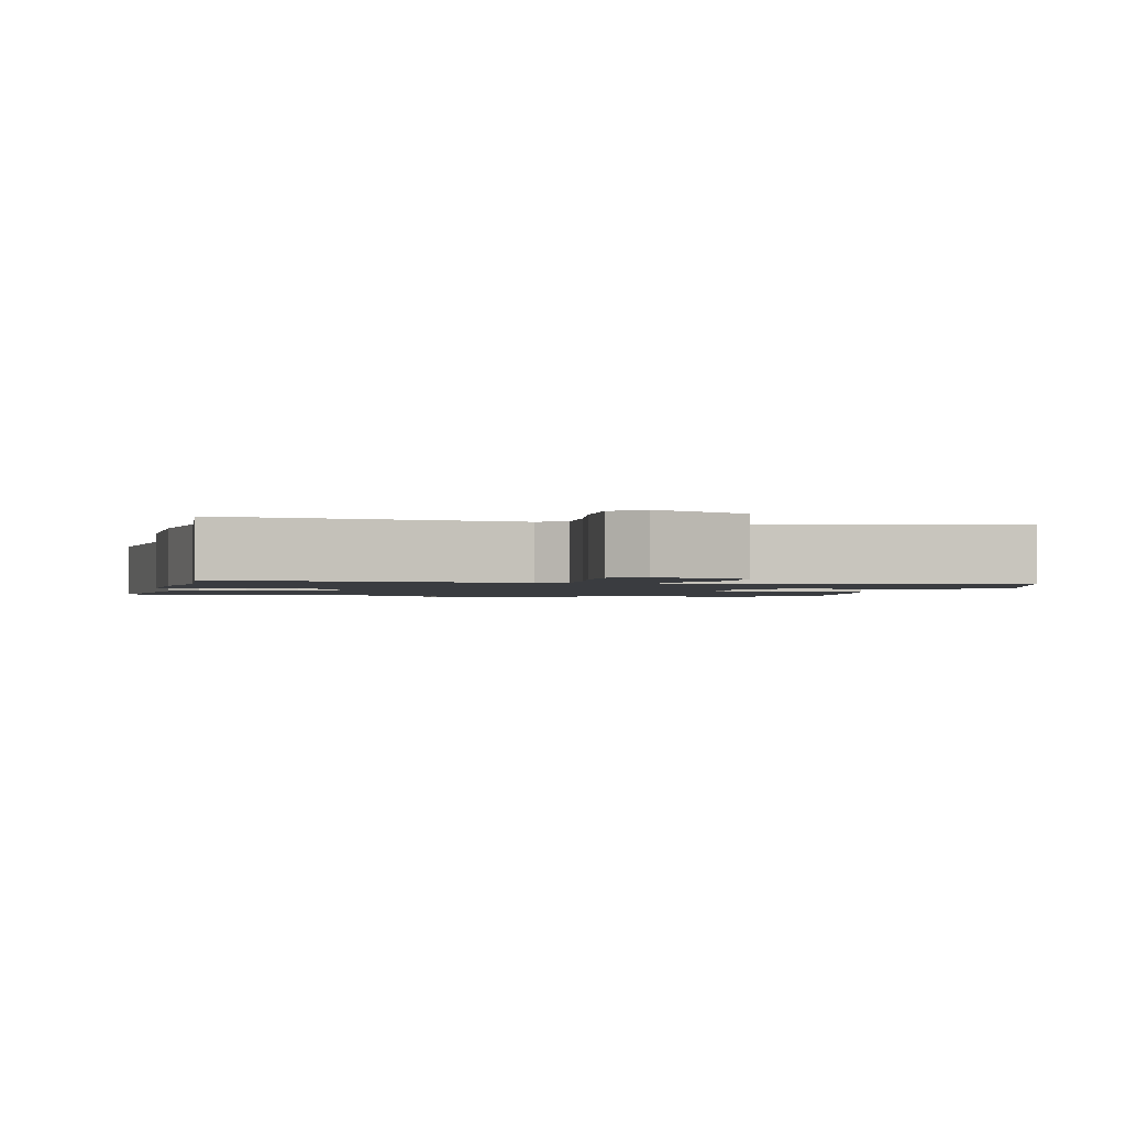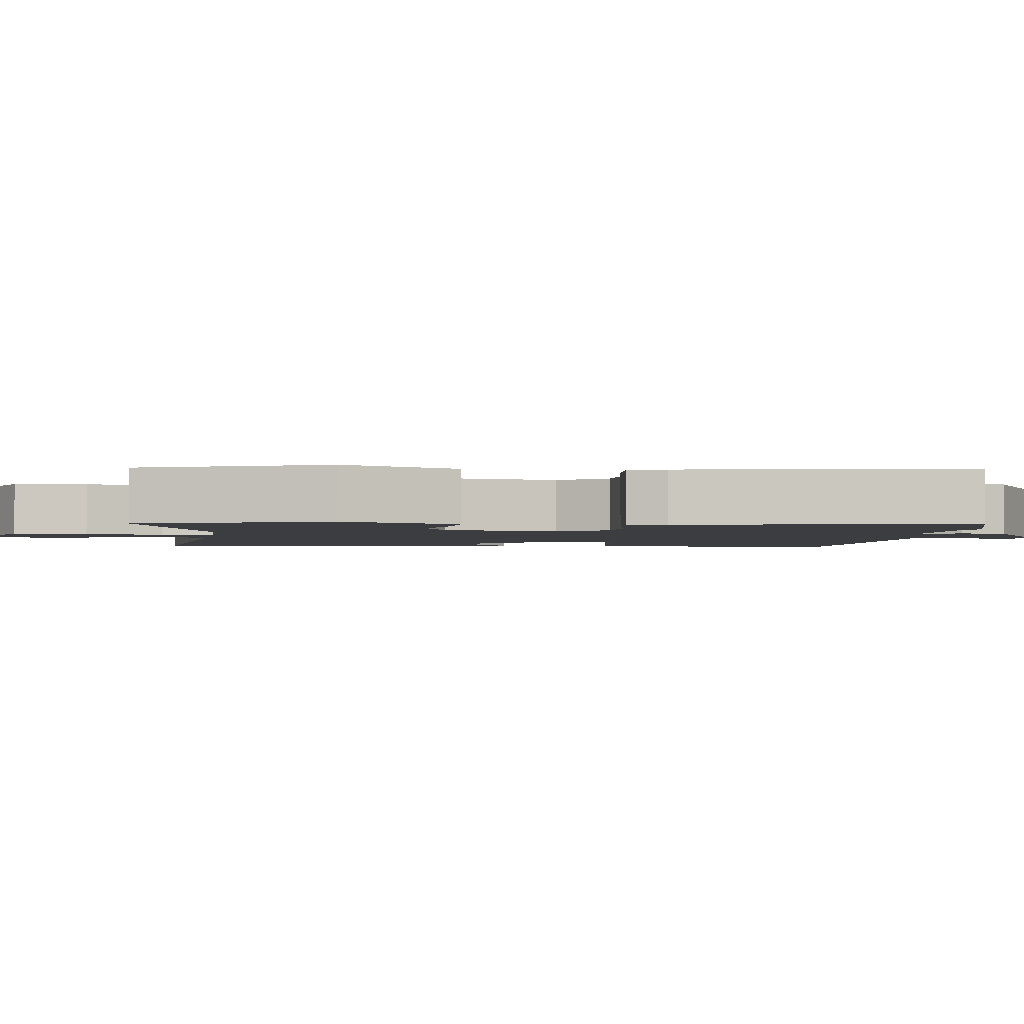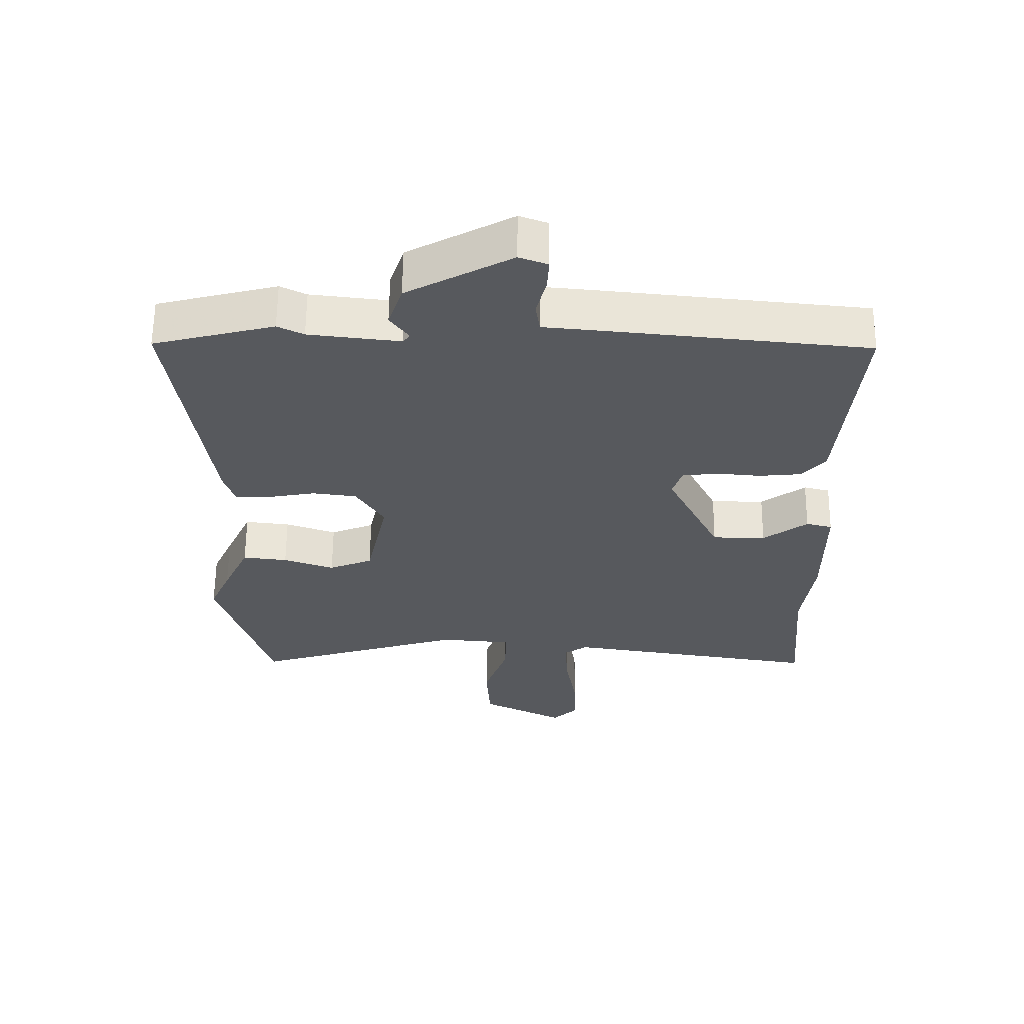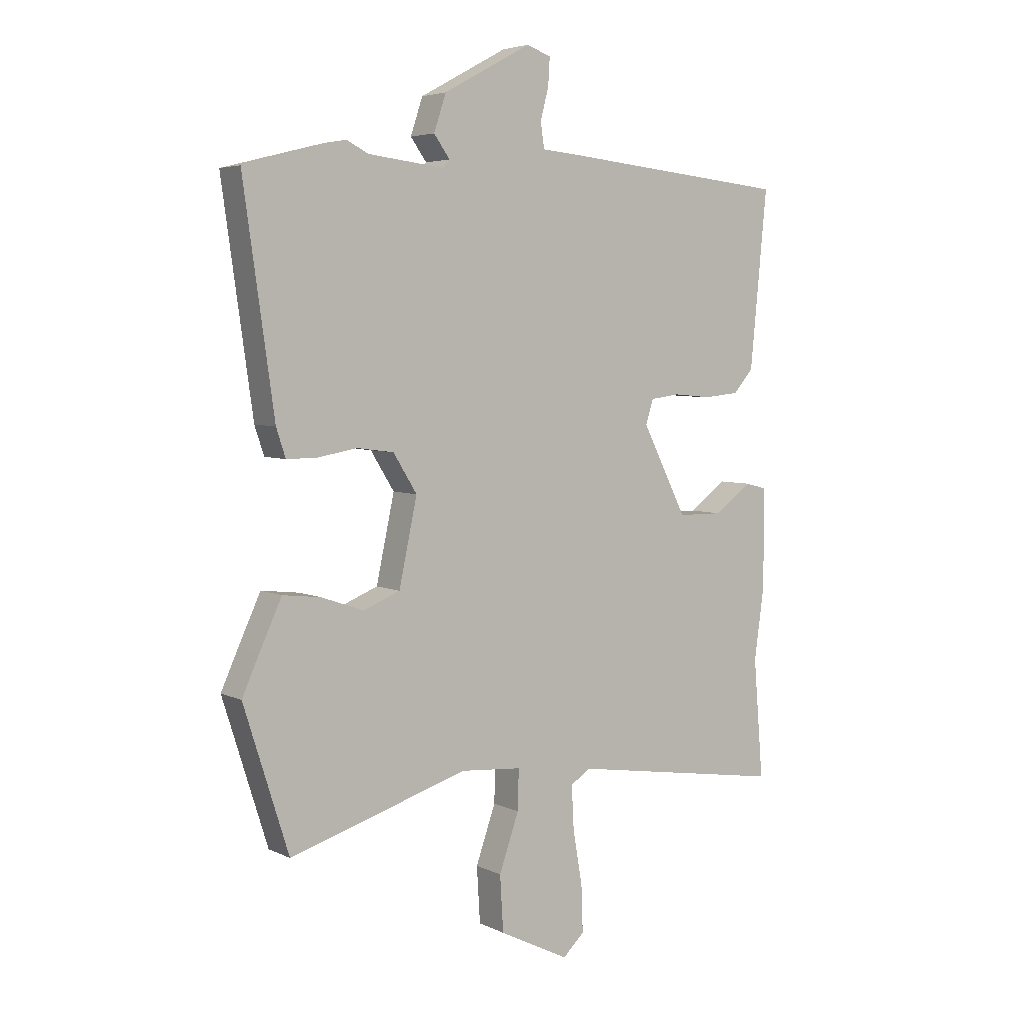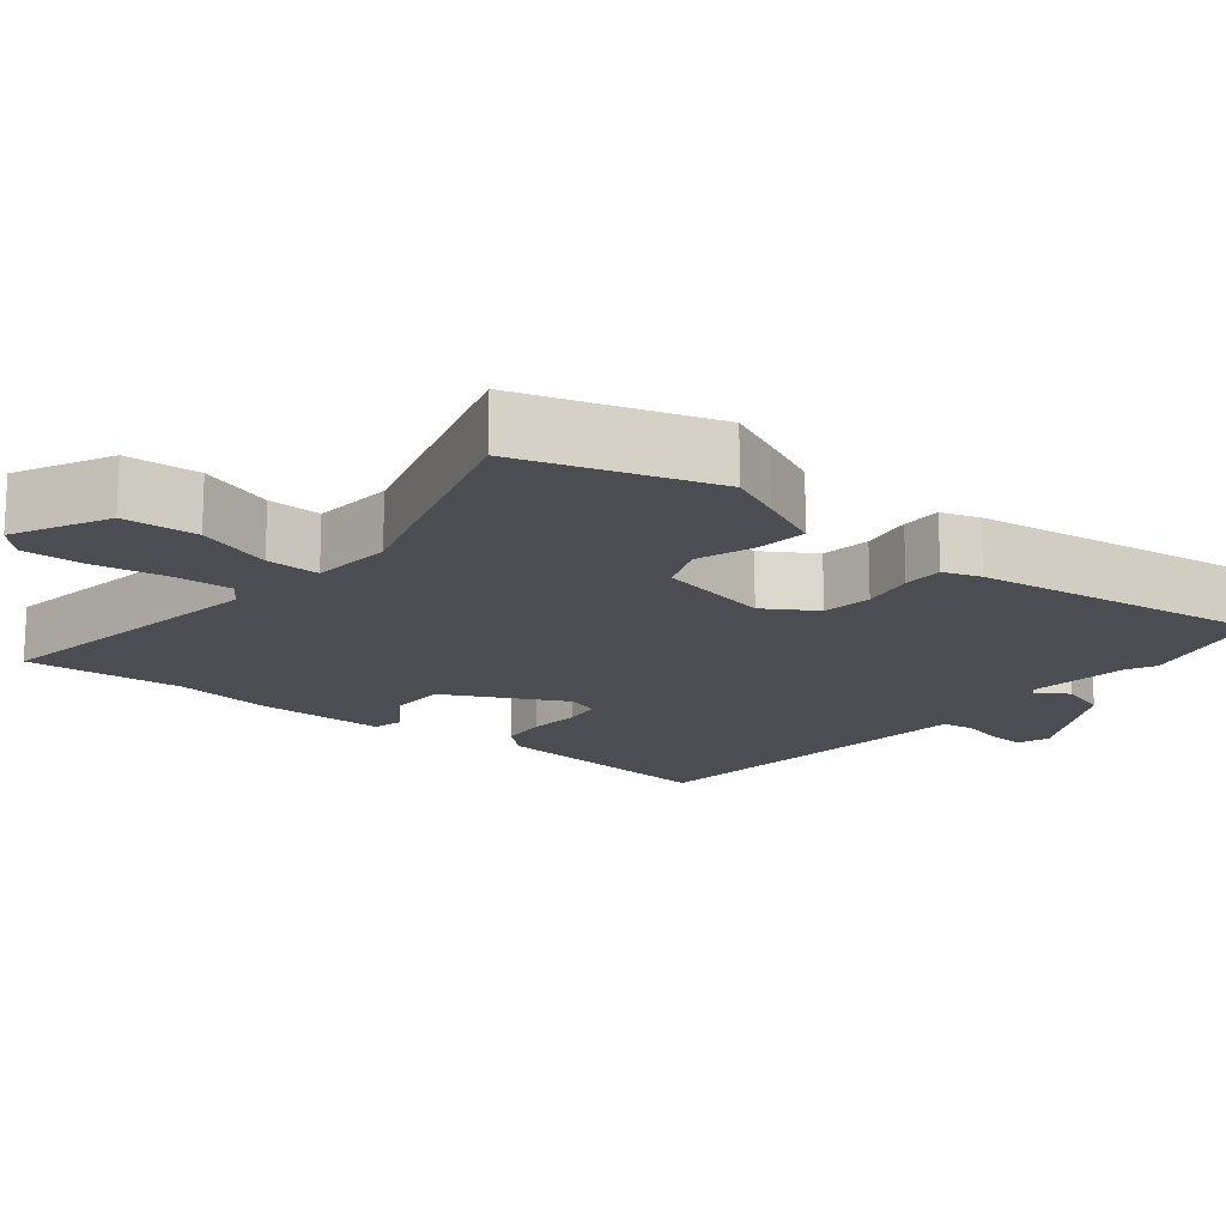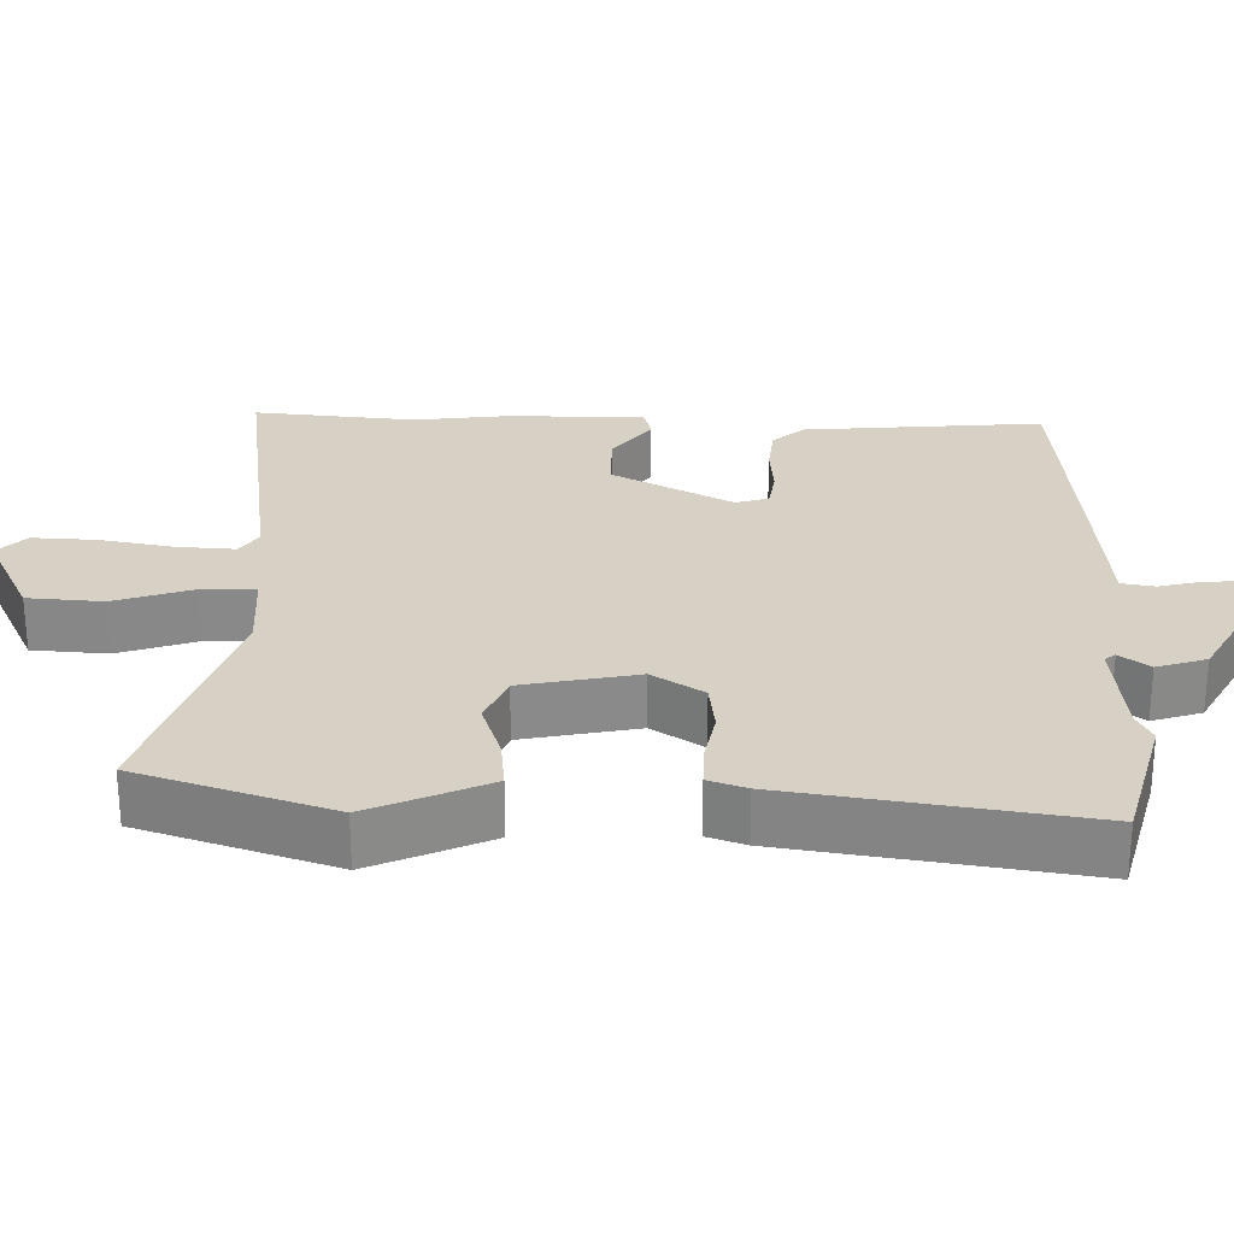
<metadata>
{"format":"obj","ext":"obj","renderer":"f3d","projection":"perspective","resolution":1024,"background":"white","views":[{"elev":-1.5,"azim":167.0,"up":"+Y"},{"elev":-2.4,"azim":-95.0,"up":"+Y"},{"elev":60.7,"azim":0.5,"up":"+Z"},{"elev":4.9,"azim":-34.8,"up":"+Z"},{"elev":-16.3,"azim":-128.9,"up":"+Y"},{"elev":26.8,"azim":-88.1,"up":"+Y"}]}
</metadata>
<code>
v -0.473 0.07 -0.585
v -0.555 0.07 -0.326
v -0.523 0.07 -0.255
v -0.483 0.07 -0.169
v -0.414 0.07 -0.177
v -0.336 0.07 -0.204
v -0.269 0.07 -0.177
v -0.236 0.07 -0.023
v -0.279 0.07 0.046
v -0.347 0.07 0.055
v -0.419 0.07 0.042
v -0.474 0.07 0.042
v -0.491 0.07 0.093
v -0.547 0.07 0.488
v -0.362 0.07 0.535
v -0.322 0.07 0.515
v -0.182 0.07 0.499
v -0.171 0.07 0.513
v -0.2 0.07 0.553
v -0.178 0.07 0.619
v -0.017 0.07 0.706
v 0.027 0.07 0.69
v 0.024 0.07 0.641
v 0.009 0.07 0.583
v 0.016 0.07 0.538
v 0.083 0.07 0.532
v 0.503 0.07 0.49
v 0.472 0.07 0.17
v 0.435 0.07 0.128
v 0.371 0.07 0.122
v 0.301 0.07 0.128
v 0.248 0.07 0.121
v 0.234 0.07 0.077
v 0.316 0.07 -0.084
v 0.398 0.07 -0.085
v 0.466 0.07 -0.035
v 0.506 0.07 -0.045
v 0.506 0.07 -0.226
v 0.488 0.07 -0.356
v 0.506 0.07 -0.573
v 0.112 0.07 -0.512
v 0.076 0.07 -0.536
v 0.08 0.07 -0.614
v 0.097 0.07 -0.713
v 0.1 0.07 -0.798
v 0.061 0.07 -0.835
v -0.067 0.07 -0.771
v -0.073 0.07 -0.67
v -0.037 0.07 -0.567
v -0.035 0.07 -0.494
v -0.146 0.07 -0.485
v -0.473 0 -0.585
v -0.555 0 -0.326
v -0.523 0 -0.255
v -0.483 0 -0.169
v -0.414 0 -0.177
v -0.336 0 -0.204
v -0.269 0 -0.177
v -0.236 0 -0.023
v -0.279 0 0.046
v -0.347 0 0.055
v -0.419 0 0.042
v -0.474 0 0.042
v -0.491 0 0.093
v -0.547 0 0.488
v -0.362 0 0.535
v -0.322 0 0.515
v -0.182 0 0.499
v -0.171 0 0.513
v -0.2 0 0.553
v -0.178 0 0.619
v -0.017 0 0.706
v 0.027 0 0.69
v 0.024 0 0.641
v 0.009 0 0.583
v 0.016 0 0.538
v 0.083 0 0.532
v 0.503 0 0.49
v 0.472 0 0.17
v 0.435 0 0.128
v 0.371 0 0.122
v 0.301 0 0.128
v 0.248 0 0.121
v 0.234 0 0.077
v 0.316 0 -0.084
v 0.398 0 -0.085
v 0.466 0 -0.035
v 0.506 0 -0.045
v 0.506 0 -0.226
v 0.488 0 -0.356
v 0.506 0 -0.573
v 0.112 0 -0.512
v 0.076 0 -0.536
v 0.08 0 -0.614
v 0.097 0 -0.713
v 0.1 0 -0.798
v 0.061 0 -0.835
v -0.067 0 -0.771
v -0.073 0 -0.67
v -0.037 0 -0.567
v -0.035 0 -0.494
v -0.146 0 -0.485
f 46 47 48 49
f 46 49 50
f 43 44 45 46
f 42 43 46 50
f 41 42 50
f 39 40 41
f 39 41 50
f 38 39 50 51
f 35 36 37 38
f 34 35 38 51
f 28 29 30 31
f 28 31 32
f 25 26 27 28
f 25 28 32
f 21 22 23 24
f 21 24 25
f 18 19 20 21
f 17 18 21 25
f 13 14 15 16
f 13 16 17
f 10 11 12 13
f 9 10 13 17
f 8 9 17 25
f 3 4 5 6
f 1 2 3 6
f 1 6 7
f 33 34 51 1
f 7 8 25 32
f 1 7 32 33
f 100 99 98 97
f 101 100 97
f 97 96 95 94
f 101 97 94 93
f 101 93 92
f 92 91 90
f 101 92 90
f 102 101 90 89
f 89 88 87 86
f 102 89 86 85
f 82 81 80 79
f 83 82 79
f 79 78 77 76
f 83 79 76
f 75 74 73 72
f 76 75 72
f 72 71 70 69
f 76 72 69 68
f 67 66 65 64
f 68 67 64
f 64 63 62 61
f 68 64 61 60
f 76 68 60 59
f 57 56 55 54
f 57 54 53 52
f 58 57 52
f 52 102 85 84
f 83 76 59 58
f 84 83 58 52
f 1 52 53 2
f 2 53 54 3
f 3 54 55 4
f 4 55 56 5
f 5 56 57 6
f 6 57 58 7
f 7 58 59 8
f 8 59 60 9
f 9 60 61 10
f 10 61 62 11
f 11 62 63 12
f 12 63 64 13
f 13 64 65 14
f 14 65 66 15
f 15 66 67 16
f 16 67 68 17
f 17 68 69 18
f 18 69 70 19
f 19 70 71 20
f 20 71 72 21
f 21 72 73 22
f 22 73 74 23
f 23 74 75 24
f 24 75 76 25
f 25 76 77 26
f 26 77 78 27
f 27 78 79 28
f 28 79 80 29
f 29 80 81 30
f 30 81 82 31
f 31 82 83 32
f 32 83 84 33
f 33 84 85 34
f 34 85 86 35
f 35 86 87 36
f 36 87 88 37
f 37 88 89 38
f 38 89 90 39
f 39 90 91 40
f 40 91 92 41
f 41 92 93 42
f 42 93 94 43
f 43 94 95 44
f 44 95 96 45
f 45 96 97 46
f 46 97 98 47
f 47 98 99 48
f 48 99 100 49
f 49 100 101 50
f 50 101 102 51
f 51 102 52 1

</code>
